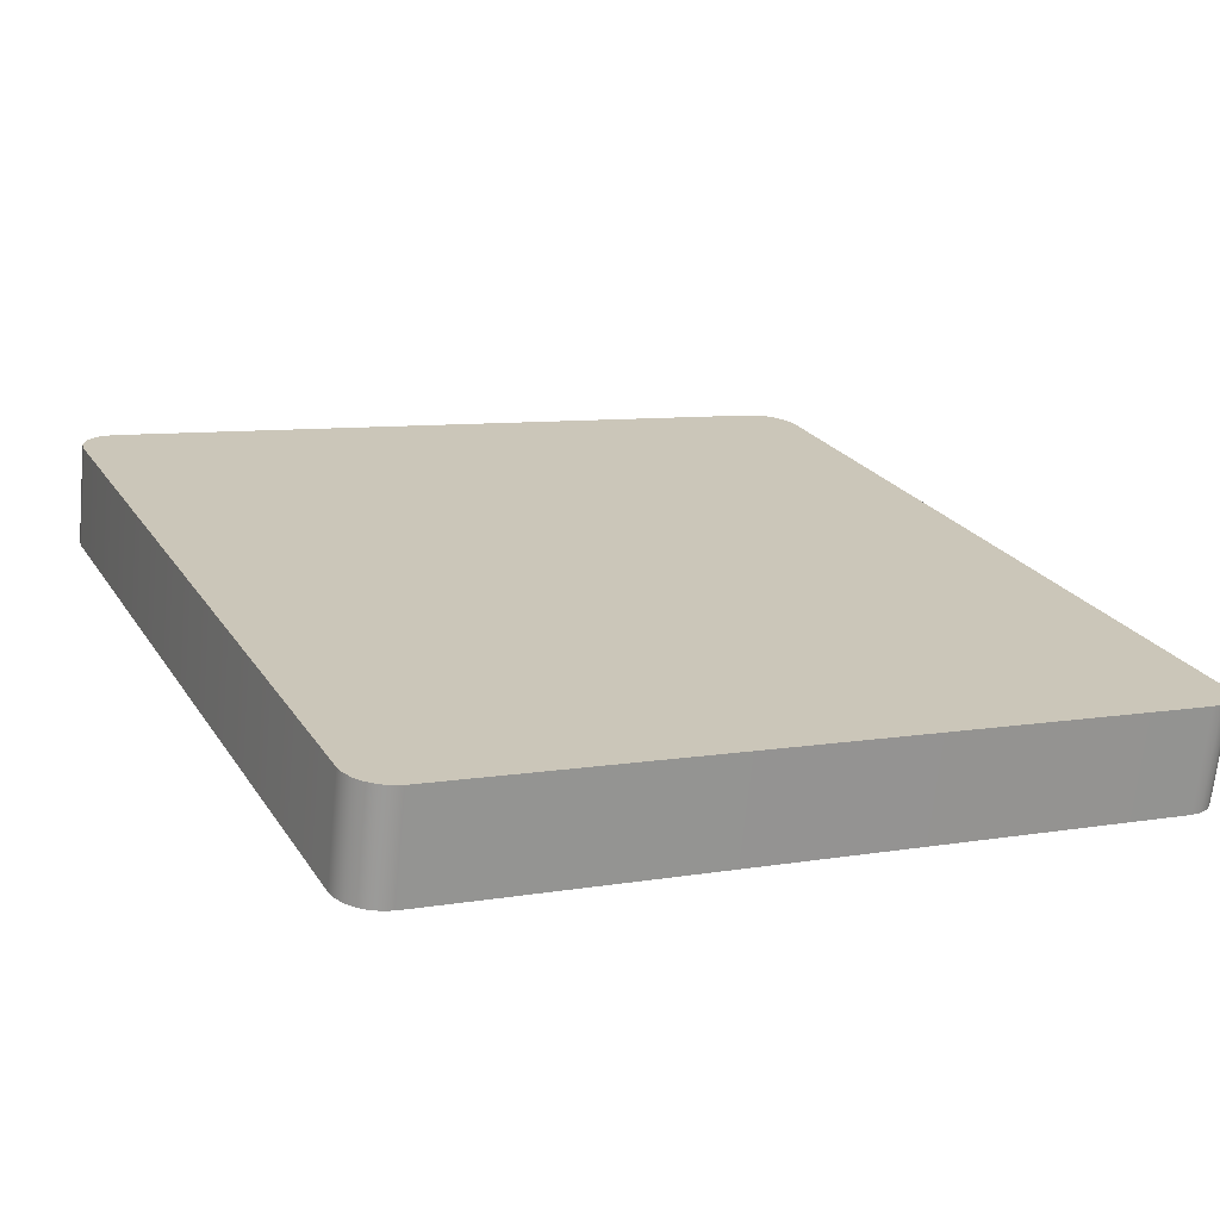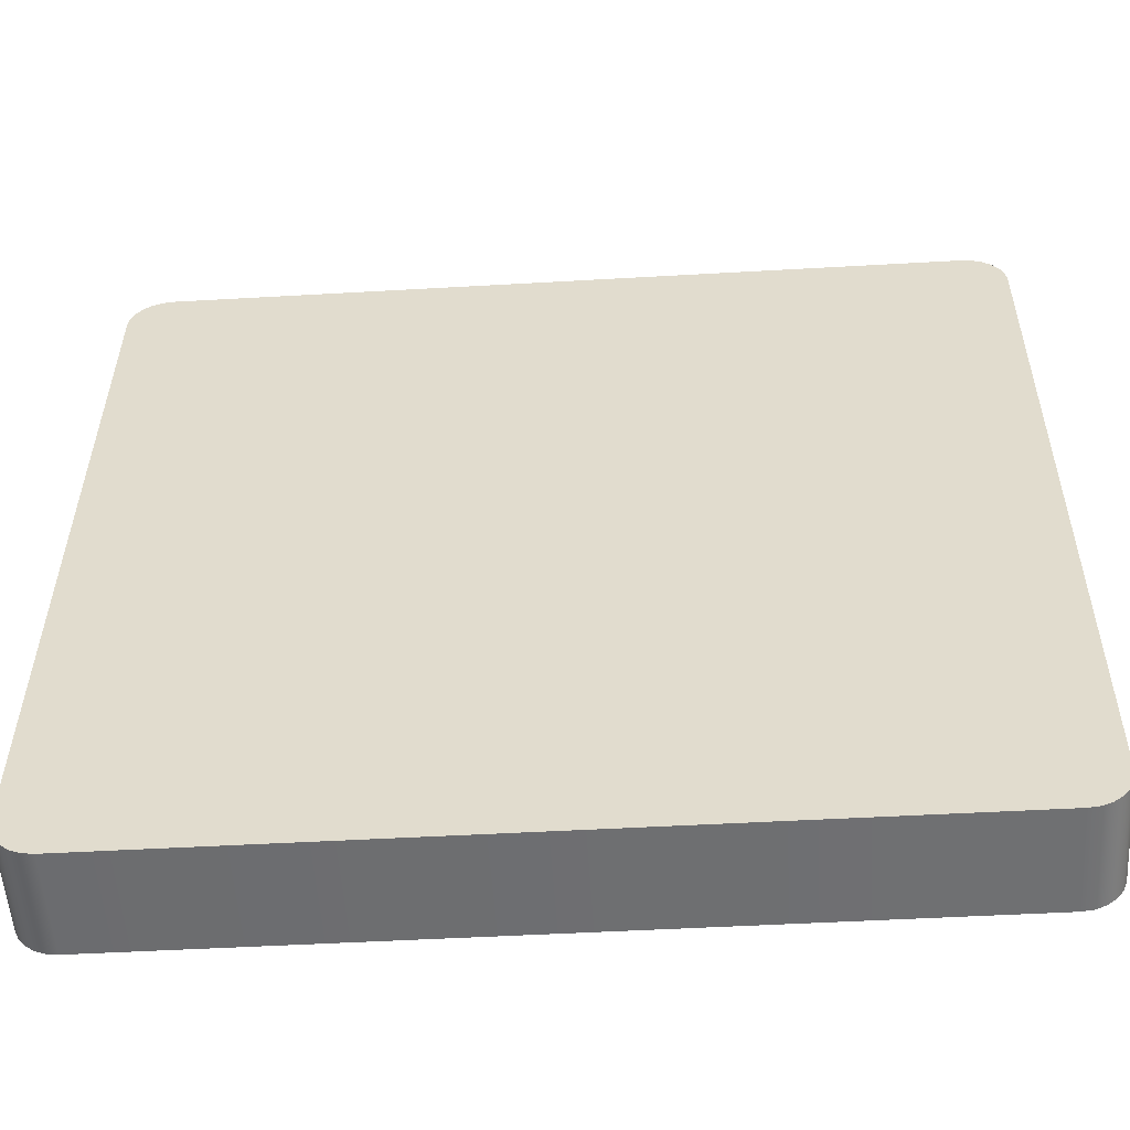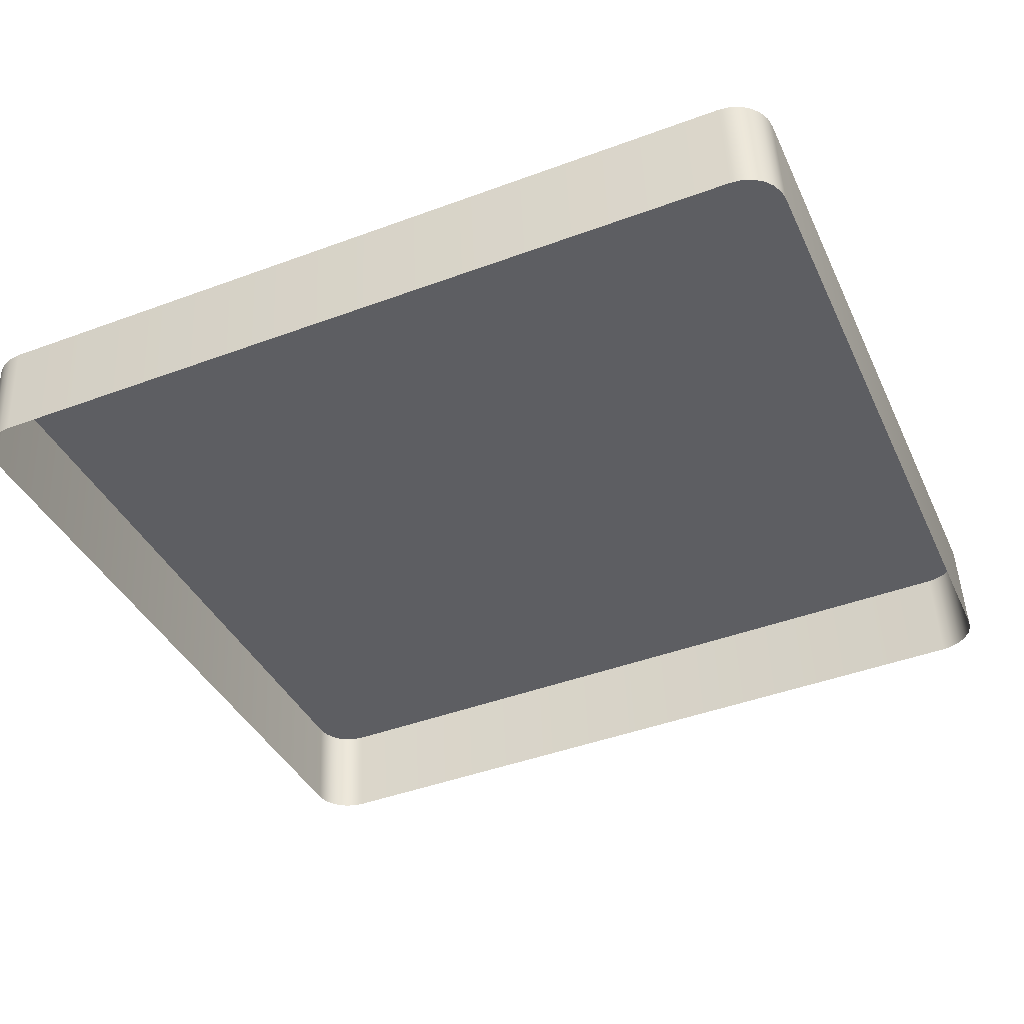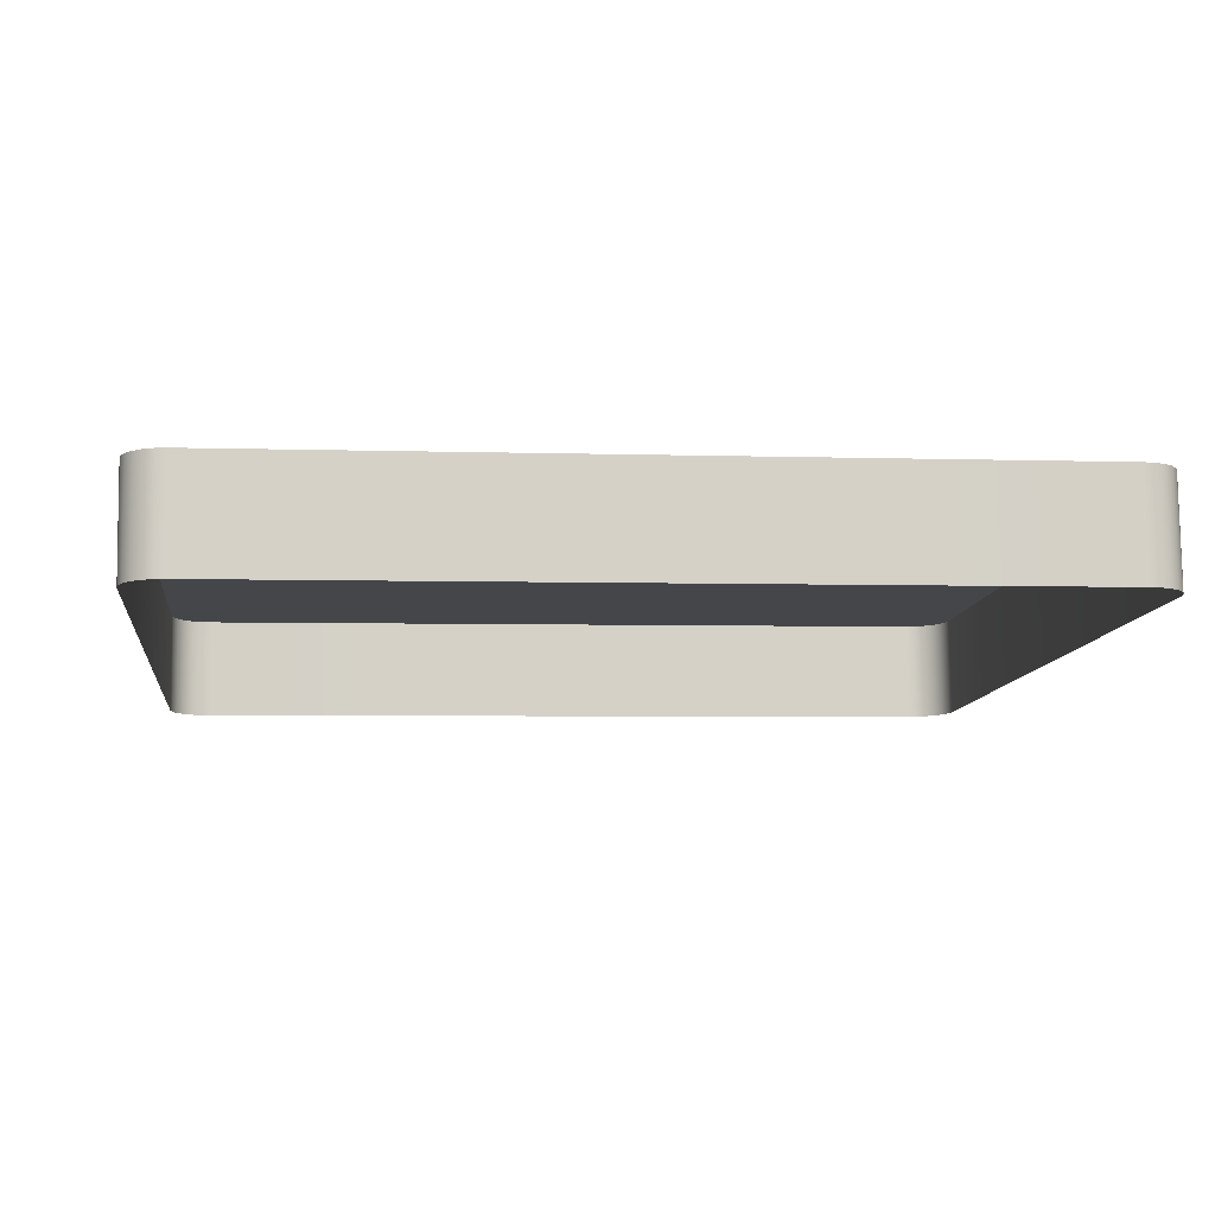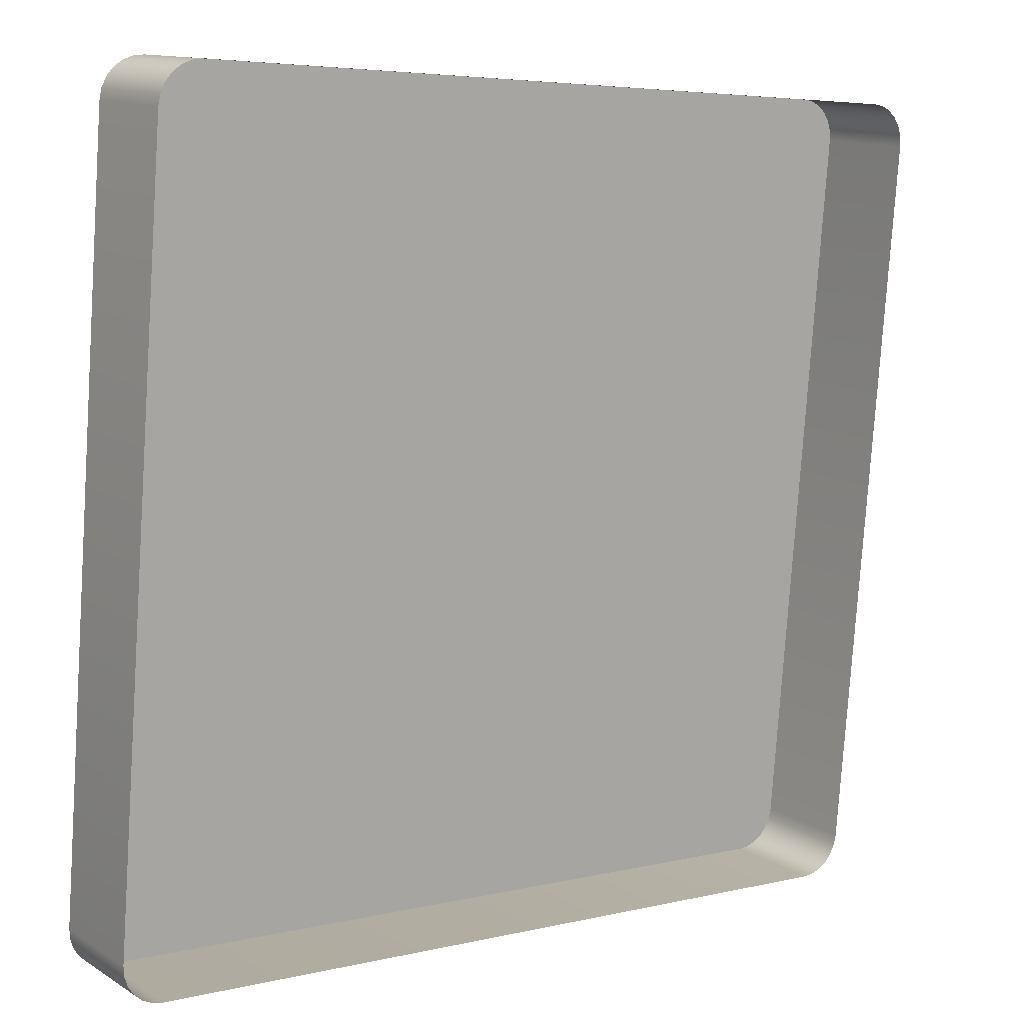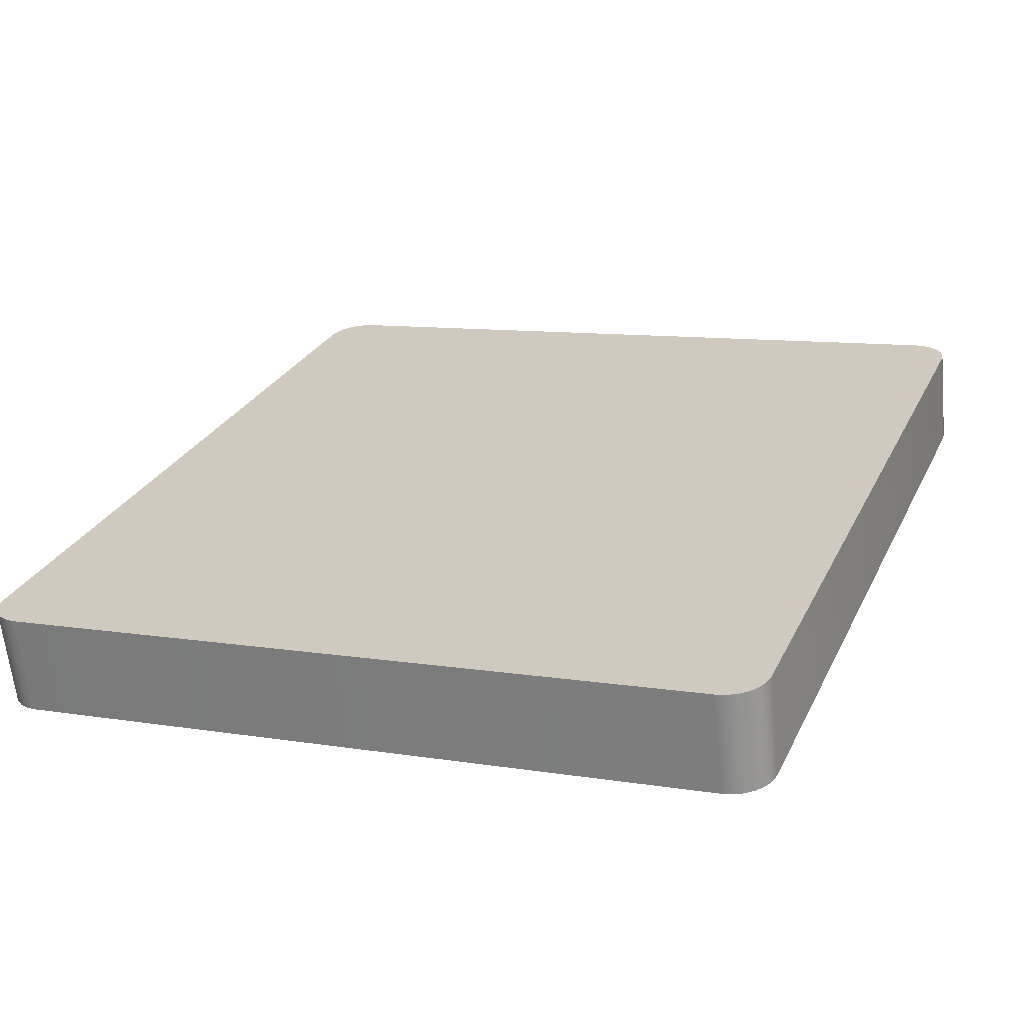
<metadata>
{"format":"obj","ext":"obj","renderer":"f3d","projection":"perspective","resolution":1024,"background":"white","views":[{"elev":23.1,"azim":-114.7,"up":"+Y"},{"elev":-48.1,"azim":-176.3,"up":"+Z"},{"elev":-45.2,"azim":23.1,"up":"+Y"},{"elev":-3.5,"azim":173.2,"up":"+Y"},{"elev":5.0,"azim":-37.0,"up":"+Z"},{"elev":27.1,"azim":111.5,"up":"+Y"}]}
</metadata>
<code>
o mesh48/mesh48-geometry#mesh48-geometry
v 0.2866 0.01605 0.1659
v 0.2854 0.003447 0.164
v 0.2866 0.003391 0.1645
v 0.2854 0.0161 0.1654
v 0.2879 0.01603 0.1661
v 0.2854 0.02714 0.06627
v 0.2843 0.003536 0.1632
v 0.2879 0.003372 0.1647
v 0.2866 0.0272 0.06577
v 0.2843 0.02705 0.06707
v 0.2843 0.01619 0.1646
v 0.3839 0.003372 0.1647
v 0.2879 0.02721 0.0656
v 0.2854 0.01448 0.06486
v 0.2866 0.01454 0.06436
v 0.2835 0.01631 0.1636
v 0.3839 0.01603 0.1661
v 0.2879 0.01456 0.06419
v 0.2835 0.02694 0.06811
v 0.2843 0.01439 0.06566
v 0.2835 0.003652 0.1621
v 0.3852 0.003391 0.1645
v 0.3839 0.02721 0.0656
v 0.3839 0.01456 0.06419
v 0.2835 0.01428 0.0667
v 0.283 0.01644 0.1623
v 0.283 0.0268 0.06932
v 0.3852 0.01605 0.1659
v 0.283 0.01414 0.06791
v 0.283 0.003787 0.1609
v 0.3865 0.003447 0.164
v 0.3852 0.0272 0.06577
v 0.2829 0.01659 0.161
v 0.2829 0.02666 0.07062
v 0.2829 0.014 0.06921
v 0.3865 0.0161 0.1654
v 0.3852 0.01454 0.06436
v 0.2829 0.003931 0.1596
v 0.3875 0.003536 0.1632
v 0.3865 0.02714 0.06627
v 0.3875 0.01619 0.1646
v 0.3865 0.01448 0.06486
v 0.3883 0.01631 0.1636
v 0.3875 0.02705 0.06707
v 0.3883 0.003652 0.1621
v 0.3875 0.01439 0.06566
v 0.3888 0.01644 0.1623
v 0.3883 0.02694 0.06811
v 0.3883 0.01428 0.0667
v 0.3888 0.003787 0.1609
v 0.389 0.01659 0.161
v 0.3888 0.0268 0.06932
v 0.3888 0.01414 0.06791
v 0.389 0.003931 0.1596
v 0.389 0.02666 0.07062
v 0.389 0.014 0.06921
f 1 2 3
f 2 1 4
f 3 5 1
f 6 4 1
f 4 7 2
f 5 3 8
f 9 1 5
f 10 4 6
f 6 1 9
f 7 4 11
f 12 5 8
f 9 5 13
f 10 11 4
f 14 10 6
f 15 6 9
f 16 7 11
f 5 12 17
f 13 5 17
f 18 9 13
f 19 11 10
f 10 14 20
f 6 15 14
f 9 18 15
f 7 16 21
f 19 16 11
f 22 17 12
f 13 17 23
f 13 24 18
f 10 25 19
f 25 10 20
f 26 21 16
f 27 16 19
f 17 22 28
f 23 17 28
f 24 13 23
f 29 19 25
f 21 26 30
f 27 26 16
f 19 29 27
f 31 28 22
f 23 28 32
f 32 24 23
f 33 30 26
f 34 26 27
f 35 27 29
f 28 31 36
f 32 28 36
f 24 32 37
f 30 33 38
f 26 34 33
f 27 35 34
f 39 36 31
f 32 36 40
f 40 37 32
f 34 38 33
f 38 34 35
f 36 39 41
f 40 36 41
f 37 40 42
f 39 43 41
f 40 41 44
f 44 42 40
f 43 39 45
f 44 41 43
f 42 44 46
f 45 47 43
f 44 43 48
f 44 49 46
f 47 45 50
f 48 43 47
f 49 44 48
f 50 51 47
f 48 47 52
f 48 53 49
f 51 50 54
f 52 47 51
f 53 48 52
f 54 55 51
f 52 51 55
f 52 56 53
f 55 54 56
f 56 52 55
f 3 2 1
f 4 1 2
f 1 5 3
f 1 4 6
f 2 7 4
f 8 3 5
f 5 1 9
f 6 4 10
f 9 1 6
f 11 4 7
f 8 5 12
f 13 5 9
f 4 11 10
f 6 10 14
f 9 6 15
f 11 7 16
f 17 12 5
f 17 5 13
f 13 9 18
f 10 11 19
f 20 14 10
f 14 15 6
f 15 18 9
f 21 16 7
f 11 16 19
f 12 17 22
f 23 17 13
f 18 24 13
f 19 25 10
f 20 10 25
f 16 21 26
f 19 16 27
f 28 22 17
f 28 17 23
f 23 13 24
f 25 19 29
f 30 26 21
f 16 26 27
f 27 29 19
f 22 28 31
f 32 28 23
f 23 24 32
f 26 30 33
f 27 26 34
f 29 27 35
f 36 31 28
f 36 28 32
f 37 32 24
f 38 33 30
f 33 34 26
f 34 35 27
f 31 36 39
f 40 36 32
f 32 37 40
f 33 38 34
f 35 34 38
f 41 39 36
f 41 36 40
f 42 40 37
f 41 43 39
f 44 41 40
f 40 42 44
f 45 39 43
f 43 41 44
f 46 44 42
f 43 47 45
f 48 43 44
f 46 49 44
f 50 45 47
f 47 43 48
f 48 44 49
f 47 51 50
f 52 47 48
f 49 53 48
f 54 50 51
f 51 47 52
f 52 48 53
f 51 55 54
f 55 51 52
f 53 56 52
f 56 54 55
f 55 52 56

</code>
